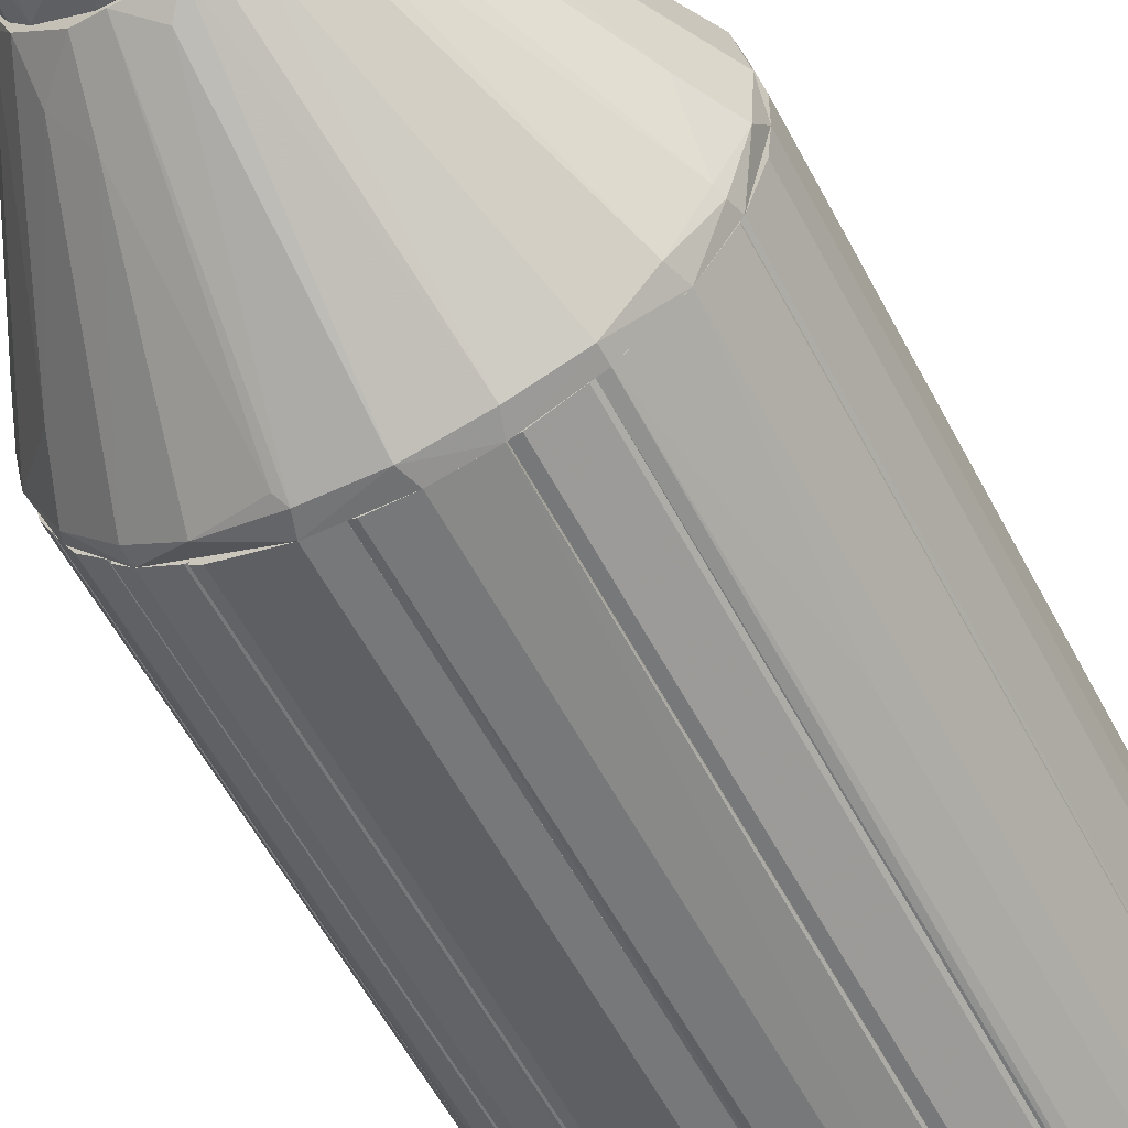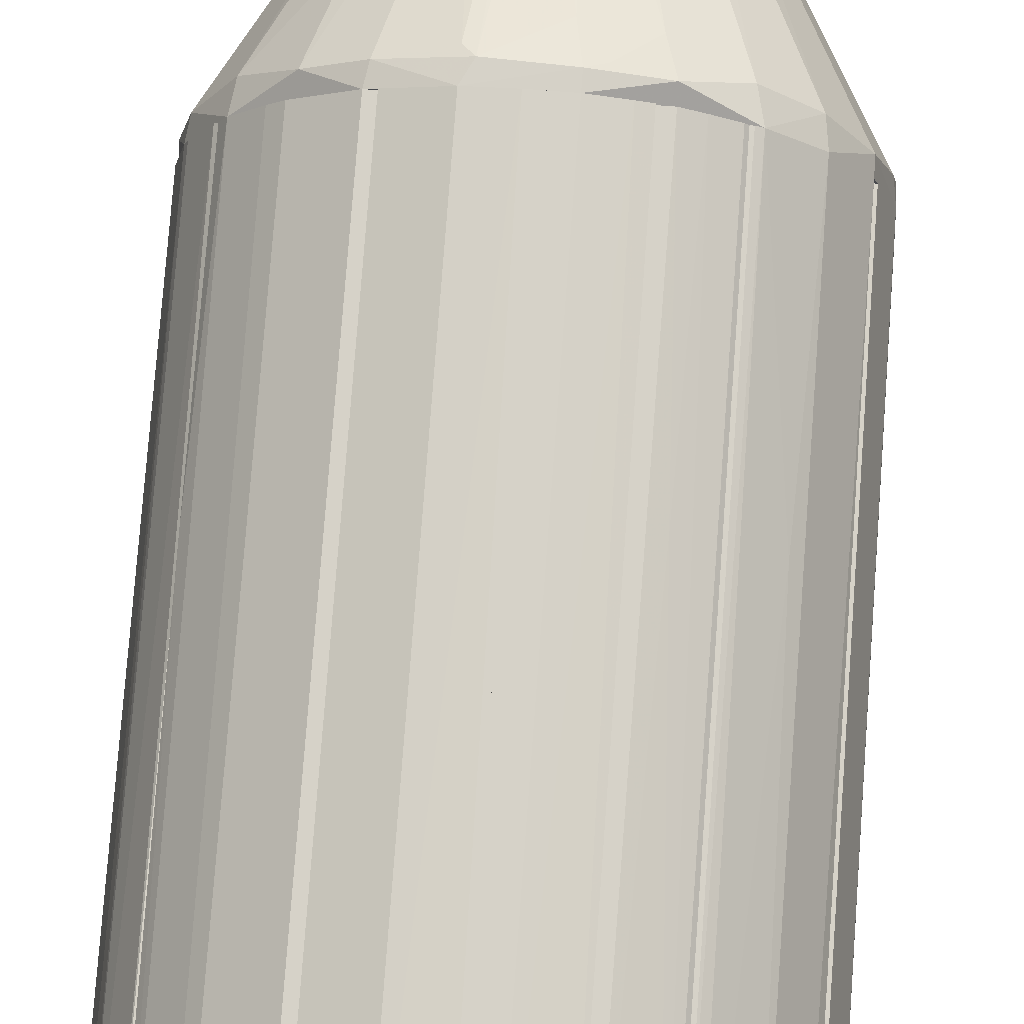
<metadata>
{"format":"obj","ext":"obj","renderer":"f3d","projection":"perspective","resolution":1024,"background":"white","views":[{"elev":-57.4,"azim":-152.6,"up":"+Z"},{"elev":77.8,"azim":4.3,"up":"+Z"}]}
</metadata>
<code>
o convex_0
v 0.005206 0.02857 0.05733
v -0.003177 0.02577 -0.0002
v -0.009173 0.02577 0.001005
v -0.002777 0.05814 0.01619
v 0.02918 0.02577 0.02578
v -0.02795 0.02577 0.03816
v 0.004412 0.05814 0.04135
v -0.01277 0.05814 0.02578
v 0.0108 0.05773 0.02099
v 0.01879 0.02777 0.006196
v -0.02635 0.02778 0.01578
v -0.01317 0.02577 0.05533
v 0.02638 0.02777 0.04215
v -0.007973 0.05814 0.03934
v 0.0128 0.05814 0.03177
v 0.01719 0.02577 0.05293
v -0.01676 0.02778 0.004603
v 0.006005 0.02937 0.001005
v -0.02356 0.02937 0.04535
v 0.02758 0.02817 0.01899
v -0.005975 0.02937 0.05693
v -0.02915 0.02817 0.03137
v -0.01277 0.05733 0.03377
v 0.006005 0.05773 0.01699
v -0.01037 0.05693 0.01979
v 0.0104 0.05693 0.03815
v 0.01639 0.02937 0.05253
v 0.02878 0.02817 0.03377
v -0.02675 0.02577 0.01659
v 0.01879 0.02577 0.006196
v -0.01836 0.02817 0.05174
v -0.001184 0.05773 0.04215
v -0.002377 0.02817 -0.0002
v 0.01519 0.05414 0.02738
v 0.02398 0.02777 0.01179
v -0.02875 0.02817 0.02378
v -0.02755 0.02817 0.03895
v -0.009972 0.02817 0.001399
v 0.01319 0.02778 0.002604
v 0.003213 0.02577 0.05814
v -0.02195 0.02857 0.009787
v -0.01277 0.02817 0.05533
v 0.02199 0.02897 0.04774
v 0.02918 0.02777 0.02578
v 0.0104 0.02777 0.05653
v 0.002808 0.05814 0.01619
v -0.007174 0.05733 0.01739
v 0.02638 0.02577 0.04215
v -0.00678 0.05453 0.04255
v 0.002408 0.03257 0.05574
v -0.02396 0.02577 0.04614
v 0.0124 0.05814 0.02458
v 0.006005 0.02577 0.000206
v -0.01077 0.05773 0.03696
v -0.02275 0.02577 0.01019
v -0.01437 0.05574 0.03017
v -0.02915 0.02577 0.02738
v 0.02518 0.02577 0.01379
v 0.0128 0.05614 0.03536
v 0.007604 0.05814 0.03975
v -0.01077 0.05814 0.02138
v 0.0104 0.05334 0.01699
v -0.004776 0.02817 0.05772
v 0.02838 0.02817 0.03576
v -0.01516 0.04016 0.04614
v -0.000779 0.05573 0.01458
v -0.02595 0.02897 0.01619
v 0.005206 0.02817 0.000206
v 0.02878 0.02577 0.03496
v -0.002777 0.05814 0.04175
v 0.02159 0.03417 0.01418
v -0.005975 0.02577 0.05772
v 0.02239 0.02577 0.04814
v 0.002008 0.05693 0.04255
v -0.01676 0.02577 0.004603
v 0.02678 0.03257 0.02658
v 0.0128 0.05733 0.02418
v 0.007604 0.05054 0.01338
v 0.003213 0.02777 0.05814
v -0.01197 0.05814 0.02338
v -0.004776 0.05733 0.01619
v -0.02556 0.03417 0.02378
v -0.01277 0.05814 0.03177
v 0.009203 0.03216 0.05454
f 74 50 84
f 3 2 5
f 3 5 6
f 7 4 8
f 6 5 12
f 7 8 14
f 4 7 15
f 12 5 16
f 3 6 29
f 5 2 30
f 2 3 33
f 15 28 34
f 30 10 35
f 11 29 36
f 22 6 37
f 19 23 37
f 3 17 38
f 33 3 38
f 4 33 38
f 10 30 39
f 12 16 40
f 25 17 41
f 31 12 42
f 27 16 43
f 26 27 43
f 5 20 44
f 16 27 45
f 40 16 45
f 4 15 46
f 9 24 46
f 17 25 47
f 38 17 47
f 16 5 48
f 42 21 49
f 31 42 49
f 6 12 51
f 12 31 51
f 31 19 51
f 37 6 51
f 19 37 51
f 15 34 52
f 46 15 52
f 9 46 52
f 30 2 53
f 2 33 53
f 39 30 53
f 23 19 54
f 3 29 55
f 29 11 55
f 11 41 55
f 41 17 55
f 6 22 57
f 29 6 57
f 22 36 57
f 36 29 57
f 20 5 58
f 5 30 58
f 35 20 58
f 30 35 58
f 15 26 59
f 43 13 59
f 26 43 59
f 15 7 60
f 26 15 60
f 27 26 60
f 8 4 61
f 25 41 61
f 4 47 61
f 47 25 61
f 24 9 62
f 35 10 62
f 21 42 63
f 50 32 63
f 28 15 64
f 15 59 64
f 59 13 64
f 19 31 65
f 49 14 65
f 31 49 65
f 14 54 65
f 54 19 65
f 33 4 66
f 4 46 66
f 11 36 67
f 41 11 67
f 61 41 67
f 18 39 68
f 46 18 68
f 53 33 68
f 39 53 68
f 33 66 68
f 66 46 68
f 5 44 69
f 44 28 69
f 48 5 69
f 13 48 69
f 28 64 69
f 64 13 69
f 7 14 70
f 32 7 70
f 14 49 70
f 49 21 70
f 21 63 70
f 63 32 70
f 20 35 71
f 62 9 71
f 35 62 71
f 12 40 72
f 42 12 72
f 63 42 72
f 13 43 73
f 43 16 73
f 16 48 73
f 48 13 73
f 7 32 74
f 32 50 74
f 17 3 75
f 3 55 75
f 55 17 75
f 34 28 76
f 44 20 76
f 28 44 76
f 9 52 77
f 52 34 77
f 20 71 77
f 71 9 77
f 76 20 77
f 34 76 77
f 39 18 78
f 10 39 78
f 46 24 78
f 18 46 78
f 24 62 78
f 62 10 78
f 45 1 79
f 40 45 79
f 1 50 79
f 50 63 79
f 72 40 79
f 63 72 79
f 8 61 80
f 67 8 80
f 61 67 80
f 4 38 81
f 47 4 81
f 38 47 81
f 36 22 82
f 22 56 82
f 56 8 82
f 8 67 82
f 67 36 82
f 14 8 83
f 22 37 83
f 37 23 83
f 54 14 83
f 23 54 83
f 56 22 83
f 8 56 83
f 1 45 84
f 45 27 84
f 50 1 84
f 60 7 84
f 27 60 84
f 7 74 84
o convex_1
v 0.007207 0.02577 0.05734
v 1.5e-05 -0.07052 0.05694
v 0.006808 -0.07052 0.05574
v 0.003212 -0.07052 0.05814
v 1.5e-05 0.02577 0.05694
v 1.5e-05 0.02577 0.05814
v 0.008806 0.02577 0.05574
v 0.008806 -0.07052 0.05694
v 1.5e-05 -0.07052 0.05814
v 0.003212 0.02577 0.05814
v 0.006808 0.02577 0.05574
v 0.008806 -0.07052 0.05574
v 0.008806 0.02577 0.05694
f 92 91 97
f 86 87 88
f 87 86 89
f 89 86 90
f 85 89 90
f 89 85 91
f 88 87 92
f 85 88 92
f 86 88 93
f 90 86 93
f 88 90 93
f 88 85 94
f 90 88 94
f 85 90 94
f 87 89 95
f 91 87 95
f 89 91 95
f 87 91 96
f 92 87 96
f 91 92 96
f 91 85 97
f 85 92 97
o convex_2
v -0.02036 -0.006597 0.007792
v -0.02476 0.02577 0.01618
v -0.02436 0.02577 0.01578
v -0.02476 -0.07052 0.01618
v -0.01557 -0.07052 0.005794
v -0.01557 0.02577 0.005794
v -0.02236 -0.07052 0.00979
v -0.02636 0.02577 0.01578
v -0.01677 0.02577 0.004596
v -0.01597 -0.07052 0.004197
v -0.02636 -0.07052 0.01578
v -0.02276 0.02577 0.01019
v -0.01557 0.02577 0.004197
v -0.01717 -0.07052 0.004996
v -0.02636 -0.07052 0.01618
v -0.02636 0.02577 0.01618
v -0.01557 -0.07052 0.004197
v -0.02436 -0.07052 0.01578
v -0.02356 -0.006597 0.01139
v -0.02076 -0.07052 0.008192
f 111 104 117
f 100 99 101
f 100 102 103
f 99 100 103
f 102 101 104
f 99 103 105
f 105 103 106
f 102 104 107
f 104 101 108
f 106 98 109
f 105 106 109
f 103 102 110
f 106 103 110
f 107 106 110
f 98 106 111
f 107 104 111
f 106 107 111
f 101 99 112
f 108 101 112
f 105 108 112
f 99 105 113
f 112 99 113
f 105 112 113
f 102 107 114
f 110 102 114
f 107 110 114
f 100 101 115
f 101 102 115
f 102 100 115
f 104 108 116
f 108 105 116
f 105 109 116
f 109 104 116
f 109 98 117
f 104 109 117
f 98 111 117
o convex_3
v 0.0128 0.02577 0.003796
v 0.002413 -0.07052 0.0002
v 0.006009 -0.07052 0.0002
v 0.002413 0.02577 0.0002
v 0.012 -0.07052 0.003795
v 0.0132 0.02577 0.002597
v 0.002813 0.02577 0.001398
v 0.0144 -0.07052 0.003396
v 0.002813 -0.07052 0.001398
v 0.006009 0.02577 0.0002
v 0.0132 -0.07052 0.002597
v 0.0144 0.02577 0.003796
v 0.012 0.02577 0.003795
v 0.0144 -0.07052 0.003796
v 0.002413 -0.07052 0.000999
v 0.0144 0.02577 0.003396
f 129 125 133
f 120 119 121
f 119 120 122
f 121 118 123
f 118 121 124
f 122 120 125
f 119 122 126
f 122 124 126
f 120 121 127
f 121 123 127
f 127 123 128
f 125 120 128
f 120 127 128
f 123 118 129
f 122 118 130
f 118 124 130
f 124 122 130
f 118 122 131
f 122 125 131
f 129 118 131
f 125 129 131
f 121 119 132
f 124 121 132
f 119 126 132
f 126 124 132
f 128 123 133
f 125 128 133
f 123 129 133
o convex_4
v 0.02918 -0.07052 0.02697
v 0.02679 0.02577 0.04095
v 0.02719 0.02577 0.03975
v 0.02798 0.02577 0.02697
v 0.02559 -0.07052 0.03975
v 0.02878 -0.07052 0.03496
v 0.02918 0.02577 0.03017
v 0.02559 0.02577 0.03975
v 0.02798 -0.07052 0.02697
v 0.02679 -0.07052 0.04095
v 0.02878 0.02577 0.03496
v 0.02918 0.02577 0.02697
v 0.02559 0.02577 0.04095
v 0.02559 -0.07052 0.04095
v 0.02918 -0.07052 0.02937
f 140 139 148
f 135 136 137
f 138 134 139
f 137 136 140
f 135 137 141
f 137 138 141
f 137 134 142
f 134 138 142
f 138 137 142
f 136 135 143
f 138 139 143
f 143 139 144
f 139 140 144
f 140 136 144
f 136 143 144
f 134 137 145
f 140 134 145
f 137 140 145
f 135 141 146
f 141 138 146
f 143 135 146
f 143 146 147
f 138 143 147
f 146 138 147
f 139 134 148
f 134 140 148
o convex_5
v 0.0128 0.05814 0.02976
v -0.001983 0.05854 0.01619
v -0.001983 0.06054 0.01619
v -0.008373 0.06054 0.03895
v 0.0124 0.07012 0.02737
v -0.01197 0.07012 0.02538
v 0.001614 0.07012 0.04135
v -0.01277 0.05814 0.02777
v 0.00481 0.07012 0.01738
v 0.007203 0.05814 0.03975
v 0.008803 0.05814 0.01938
v -0.01037 0.07012 0.03615
v 0.01 0.07012 0.03656
v -0.007174 0.07012 0.01858
v -0.00358 0.05814 0.04135
v -0.00997 0.05814 0.02058
v -0.004779 0.07012 0.04055
v -0.000383 0.07052 0.02817
v -0.01237 0.05854 0.03296
v 0.0104 0.07012 0.02178
v 0.0124 0.05854 0.02498
v 0.0116 0.05854 0.03496
v -0.01237 0.07012 0.03096
v 0.003611 0.05814 0.01658
v -0.001983 0.07012 0.01658
v 0.002012 0.05854 0.04175
v 0.012 0.07012 0.03256
v 0.007203 0.07012 0.03935
v -0.004779 0.05814 0.01699
v -0.01077 0.05814 0.03615
v -0.01157 0.06054 0.02298
v -0.00997 0.07012 0.02138
v 0.002012 0.07012 0.01658
v 0.01 0.06053 0.03735
v -0.001983 0.06054 0.04175
v 0.007604 0.07012 0.01898
v 0.006007 0.06053 0.01738
v 0.00481 0.06053 0.04095
v -0.008373 0.06054 0.01898
v 0.0108 0.05814 0.02178
v -0.005978 0.05854 0.04055
v -0.007572 0.07012 0.03895
v 0.002412 0.06053 0.01619
f 185 172 191
f 156 149 158
f 149 156 159
f 156 158 163
f 159 156 164
f 165 155 166
f 166 153 168
f 153 149 169
f 168 153 169
f 158 149 170
f 154 156 171
f 166 154 171
f 160 166 171
f 156 167 171
f 167 160 171
f 159 164 172
f 162 166 173
f 163 158 174
f 149 153 175
f 153 166 175
f 166 161 175
f 170 149 175
f 161 170 175
f 161 166 176
f 166 155 176
f 151 150 177
f 150 172 177
f 172 164 177
f 173 151 177
f 162 173 177
f 152 160 178
f 156 163 178
f 167 156 178
f 160 167 178
f 156 154 179
f 164 156 179
f 164 179 180
f 154 166 180
f 166 162 180
f 179 154 180
f 166 157 181
f 151 173 181
f 173 166 181
f 158 170 182
f 170 161 182
f 176 158 182
f 161 176 182
f 155 165 183
f 165 163 183
f 174 155 183
f 163 174 183
f 157 166 184
f 168 159 184
f 166 168 184
f 159 172 185
f 157 184 185
f 184 159 185
f 155 174 186
f 174 158 186
f 158 176 186
f 176 155 186
f 162 177 187
f 177 164 187
f 164 180 187
f 180 162 187
f 149 159 188
f 159 168 188
f 169 149 188
f 168 169 188
f 163 165 189
f 152 178 189
f 178 163 189
f 160 152 190
f 166 160 190
f 165 166 190
f 152 189 190
f 189 165 190
f 150 151 191
f 172 150 191
f 181 157 191
f 151 181 191
f 157 185 191
o convex_6
v 0.02639 -0.07052 0.04176
v 0.0164 0.02577 0.05334
v 0.0172 0.02577 0.05294
v 0.02519 0.02577 0.04095
v 0.016 -0.07052 0.05174
v 0.02239 -0.07052 0.04815
v 0.02639 0.02577 0.04215
v 0.02519 -0.07052 0.04095
v 0.016 0.02577 0.05174
v 0.0164 -0.07052 0.05334
v 0.02239 0.02577 0.04815
v 0.02639 0.02577 0.04095
v 0.0176 -0.07052 0.05254
v 0.02559 -0.07052 0.04335
v 0.016 0.02577 0.05334
v 0.02479 -0.07052 0.04136
v 0.02639 -0.07052 0.04095
v 0.02119 -0.006597 0.04934
v 0.016 -0.07052 0.05334
v 0.02479 0.02577 0.04136
f 207 200 211
f 193 194 195
f 196 192 197
f 195 194 198
f 192 196 199
f 193 195 200
f 194 193 201
f 196 197 201
f 198 194 202
f 195 198 203
f 198 192 203
f 199 195 203
f 194 201 204
f 201 197 204
f 197 192 205
f 192 198 205
f 202 197 205
f 198 202 205
f 193 200 206
f 200 196 206
f 201 193 206
f 195 199 207
f 199 196 207
f 196 200 207
f 192 199 208
f 203 192 208
f 199 203 208
f 202 194 209
f 197 202 209
f 194 204 209
f 204 197 209
f 196 201 210
f 206 196 210
f 201 206 210
f 200 195 211
f 195 207 211
o convex_7
v 0.0128 0.02577 0.05534
v 0.008806 -0.07052 0.05534
v 0.0152 -0.07052 0.05214
v 0.008806 0.02577 0.05534
v 0.01001 -0.07052 0.05654
v 0.0152 0.02577 0.05214
v 0.016 -0.07052 0.05334
v 0.008806 0.02577 0.05654
v 0.016 0.02577 0.05334
v 0.016 -0.07052 0.05214
v 0.0104 0.02577 0.05654
v 0.0156 -0.07052 0.05374
v 0.008806 -0.07052 0.05654
v 0.016 0.02577 0.05214
v 0.012 -0.006597 0.05574
v 0.0156 0.02577 0.05374
f 223 220 227
f 214 213 215
f 213 214 216
f 214 215 217
f 215 212 217
f 216 214 218
f 215 213 219
f 212 215 219
f 217 212 220
f 220 218 221
f 214 217 221
f 218 214 221
f 212 219 222
f 219 216 222
f 216 218 223
f 218 220 223
f 213 216 224
f 219 213 224
f 216 219 224
f 217 220 225
f 220 221 225
f 221 217 225
f 212 222 226
f 222 216 226
f 216 223 226
f 223 212 226
f 220 212 227
f 212 223 227
o convex_8
v -0.01077 0.02577 0.003396
v -0.01557 -0.07052 0.004195
v -0.01517 -0.07052 0.003795
v -0.009175 -0.07052 0.002597
v -0.01037 0.02577 0.001399
v -0.01557 0.02577 0.005394
v -0.01477 -0.07052 0.005394
v -0.01037 -0.07052 0.001399
v -0.01517 0.02577 0.003795
v -0.009175 0.02577 0.001399
v -0.009175 0.02577 0.002597
v -0.01477 0.02577 0.005394
v -0.009175 -0.07052 0.001399
v -0.01557 -0.07052 0.005394
v -0.01557 0.02577 0.004195
f 233 236 242
f 229 230 231
f 228 232 233
f 229 231 234
f 231 228 234
f 231 230 235
f 230 232 235
f 230 229 236
f 232 230 236
f 233 232 236
f 232 228 237
f 235 232 237
f 228 231 238
f 237 228 238
f 231 237 238
f 228 233 239
f 234 228 239
f 233 234 239
f 231 235 240
f 237 231 240
f 235 237 240
f 233 229 241
f 234 233 241
f 229 234 241
f 229 233 242
f 236 229 242
o convex_9
v 0.002411 0.02577 0.0002
v -0.009174 -0.07052 0.001398
v -0.008774 -0.07052 0.000999
v 0.002411 -0.07052 0.000999
v -0.009174 0.02577 0.002198
v -0.003181 0.02577 -0.0002
v 0.001213 -0.07052 -0.0002
v -0.007176 -0.07052 0.002198
v 0.002411 0.02577 0.000999
v -0.009174 0.02577 0.000999
v -0.003181 -0.07052 -0.0002
v -0.007176 0.02577 0.002198
v 0.001612 0.02577 -0.0002
v -0.009174 -0.07052 0.002198
v 0.002411 -0.07052 0.0002
f 249 255 257
f 244 245 246
f 247 243 248
f 246 245 249
f 244 246 250
f 246 243 251
f 243 247 251
f 250 246 251
f 245 244 252
f 244 247 252
f 247 248 252
f 252 248 253
f 249 245 253
f 248 249 253
f 245 252 253
f 247 250 254
f 251 247 254
f 250 251 254
f 248 243 255
f 249 248 255
f 247 244 256
f 244 250 256
f 250 247 256
f 243 246 257
f 246 249 257
f 255 243 257
o convex_10
v 0.02079 0.02577 0.00899
v 0.0128 -0.07052 0.003797
v 0.0148 -0.07052 0.003797
v 0.0128 0.02577 0.003797
v 0.01919 -0.07052 0.00899
v 0.01879 0.02577 0.006194
v 0.02039 -0.07052 0.007791
v 0.01919 0.02577 0.00899
v 0.0132 0.02577 0.004595
v 0.0148 0.02577 0.003797
v 0.0132 -0.07052 0.004595
v 0.02079 -0.07052 0.00899
v 0.02079 0.02577 0.008191
v 0.01919 -0.07052 0.006593
v 0.0156 -0.07052 0.004196
f 271 260 272
f 260 259 261
f 259 260 262
f 261 258 263
f 262 260 264
f 258 261 265
f 262 258 265
f 262 265 266
f 261 259 266
f 265 261 266
f 260 261 267
f 261 263 267
f 259 262 268
f 262 266 268
f 266 259 268
f 258 262 269
f 262 264 269
f 269 264 270
f 263 258 270
f 258 269 270
f 263 270 271
f 264 260 271
f 270 264 271
f 260 267 272
f 267 263 272
f 263 271 272
o convex_11
v 0.02119 -0.07052 0.008991
v 0.02599 0.02577 0.01618
v 0.02599 0.02577 0.01538
v 0.01959 0.02577 0.00939
v 0.02479 -0.07052 0.01618
v 0.01959 -0.07052 0.00939
v 0.02119 0.02577 0.008991
v 0.02439 -0.07052 0.01259
v 0.02439 0.02577 0.01578
v 0.02399 0.02577 0.01179
v 0.02599 -0.07052 0.01578
v 0.01959 0.02577 0.008991
v 0.02359 -0.07052 0.01139
v 0.01959 -0.07052 0.008991
v 0.02439 -0.07052 0.01578
v 0.02519 -0.006597 0.01378
v 0.02479 0.02577 0.01618
v 0.02599 -0.07052 0.01618
f 277 283 290
f 274 275 276
f 273 277 278
f 276 275 279
f 277 273 280
f 274 276 281
f 276 278 281
f 279 275 282
f 275 274 283
f 277 280 283
f 278 276 284
f 279 273 284
f 276 279 284
f 273 279 285
f 280 273 285
f 279 282 285
f 282 280 285
f 273 278 286
f 284 273 286
f 278 284 286
f 278 277 287
f 277 281 287
f 281 278 287
f 282 275 288
f 280 282 288
f 275 283 288
f 283 280 288
f 277 274 289
f 274 281 289
f 281 277 289
f 274 277 290
f 283 274 290
o convex_12
v -0.02835 -0.07052 0.02178
v -0.02795 0.02577 0.03137
v -0.02516 0.02577 0.01698
v -0.02875 0.02577 0.02298
v -0.02795 -0.07052 0.03137
v -0.02516 -0.07052 0.01618
v -0.02915 -0.07052 0.03137
v -0.02676 0.02577 0.01658
v -0.02915 0.02577 0.03137
v -0.02636 -0.07052 0.01618
v -0.02915 -0.07052 0.02777
v -0.02516 -0.07052 0.01698
v -0.02516 0.02577 0.01618
v -0.02915 0.02577 0.02737
v -0.02875 -0.07052 0.02298
v -0.02676 -0.07052 0.01698
v -0.02636 0.02577 0.01618
v -0.02715 -0.006597 0.01778
f 298 306 308
f 292 293 294
f 293 292 295
f 295 291 296
f 291 295 297
f 295 292 297
f 294 293 298
f 292 294 299
f 297 292 299
f 296 291 300
f 291 297 301
f 297 299 301
f 293 295 302
f 296 293 302
f 295 296 302
f 293 296 303
f 298 293 303
f 296 300 303
f 299 294 304
f 301 299 304
f 301 304 305
f 291 301 305
f 304 294 305
f 300 291 306
f 298 300 306
f 300 298 307
f 298 303 307
f 303 300 307
f 294 298 308
f 305 294 308
f 291 305 308
f 306 291 308
o convex_13
v -0.02835 -0.07052 0.03616
v -0.02356 0.02577 0.04455
v -0.02356 0.02577 0.04375
v -0.02915 0.02577 0.03137
v -0.02755 -0.07052 0.03217
v -0.02356 -0.07052 0.04455
v -0.02755 0.02577 0.03936
v -0.02476 -0.07052 0.04455
v -0.02755 0.02577 0.03217
v -0.02915 -0.07052 0.03137
v -0.02516 0.02577 0.04415
v -0.02755 -0.07052 0.03936
v -0.02356 -0.07052 0.04375
v -0.02915 0.02577 0.03217
v -0.02795 -0.07052 0.03137
v -0.02795 0.02577 0.03816
v -0.02795 0.02577 0.03137
v -0.02915 -0.07052 0.03217
v -0.02476 0.02577 0.04455
f 319 316 327
f 310 311 312
f 311 310 314
f 309 313 314
f 310 312 315
f 314 310 316
f 309 314 316
f 312 311 317
f 311 313 317
f 313 309 318
f 310 315 319
f 316 319 320
f 309 316 320
f 319 315 320
f 313 311 321
f 311 314 321
f 314 313 321
f 315 312 322
f 312 318 322
f 317 313 323
f 318 312 323
f 313 318 323
f 309 320 324
f 320 315 324
f 315 322 324
f 312 317 325
f 323 312 325
f 317 323 325
f 318 309 326
f 322 318 326
f 309 324 326
f 324 322 326
f 316 310 327
f 310 319 327
o convex_14
v -0.01317 -0.07052 0.05534
v -0.02476 -0.006597 0.04455
v -0.02476 -0.006597 0.04495
v -0.01197 0.02577 0.05414
v -0.02316 -0.07052 0.04455
v -0.01916 0.02577 0.05134
v -0.02036 -0.07052 0.05015
v -0.02316 0.02577 0.04455
v -0.01237 -0.07052 0.05374
v -0.01317 0.02577 0.05534
v -0.02436 -0.07052 0.04535
v -0.02396 0.02577 0.04615
v -0.01197 -0.07052 0.05534
v -0.01916 -0.07052 0.05134
v -0.01197 0.02577 0.05534
v -0.02356 -0.07052 0.04655
v -0.02476 0.02577 0.04455
v -0.02076 0.02577 0.04975
v -0.02436 -0.07052 0.04455
v -0.01197 -0.07052 0.05414
f 331 340 347
f 332 328 334
f 332 329 335
f 333 331 335
f 328 332 336
f 335 331 336
f 332 335 336
f 333 328 337
f 331 333 337
f 330 329 338
f 332 334 338
f 333 335 339
f 328 336 340
f 337 328 340
f 328 333 341
f 334 328 341
f 333 334 341
f 331 337 342
f 340 331 342
f 337 340 342
f 330 338 343
f 338 334 343
f 339 330 343
f 329 330 344
f 335 329 344
f 330 339 344
f 339 335 344
f 334 333 345
f 333 339 345
f 343 334 345
f 339 343 345
f 329 332 346
f 338 329 346
f 332 338 346
f 336 331 347
f 340 336 347
o convex_15
v -0.001184 0.02577 0.05814
v -0.01197 -0.07052 0.05454
v -0.01077 -0.07052 0.05454
v 1.5e-05 -0.07052 0.05814
v 1.5e-05 0.02577 0.05694
v -0.01197 0.02577 0.05574
v -0.005978 -0.07052 0.05774
v -0.01077 0.02577 0.05454
v 1.5e-05 -0.07052 0.05694
v -0.01197 -0.07052 0.05574
v -0.005978 0.02577 0.05774
v -0.01197 0.02577 0.05454
v 1.5e-05 0.02577 0.05814
f 351 352 360
f 349 350 351
f 348 352 353
f 349 351 354
f 351 348 354
f 350 349 355
f 352 350 355
f 353 352 355
f 351 350 356
f 352 351 356
f 350 352 356
f 353 349 357
f 354 353 357
f 349 354 357
f 348 353 358
f 354 348 358
f 353 354 358
f 349 353 359
f 355 349 359
f 353 355 359
f 348 351 360
f 352 348 360
o convex_16
v 0.02599 -0.07052 0.01618
v 0.02918 0.02577 0.02697
v 0.02918 0.02577 0.02577
v 0.02479 0.02577 0.01658
v 0.02798 -0.07052 0.02697
v 0.02758 0.02577 0.01858
v 0.02918 -0.07052 0.02577
v 0.02479 -0.07052 0.01658
v 0.02798 0.02577 0.02697
v 0.02798 -0.07052 0.02018
v 0.02639 0.02577 0.01618
v 0.02918 -0.07052 0.02697
v 0.02758 -0.07052 0.01898
v 0.02479 0.02577 0.01618
v 0.02838 0.02577 0.02178
v 0.02758 -0.07052 0.02577
v 0.02639 -0.006597 0.01618
v 0.02479 -0.07052 0.01618
f 368 374 378
f 362 363 364
f 364 363 366
f 363 362 367
f 365 361 367
f 361 365 368
f 362 364 369
f 365 362 369
f 367 361 370
f 364 366 371
f 362 365 372
f 367 362 372
f 365 367 372
f 370 361 373
f 366 370 373
f 368 364 374
f 371 361 374
f 364 371 374
f 366 363 375
f 363 367 375
f 370 366 375
f 367 370 375
f 364 368 376
f 368 365 376
f 369 364 376
f 365 369 376
f 361 371 377
f 371 366 377
f 373 361 377
f 366 373 377
f 361 368 378
f 374 361 378

</code>
